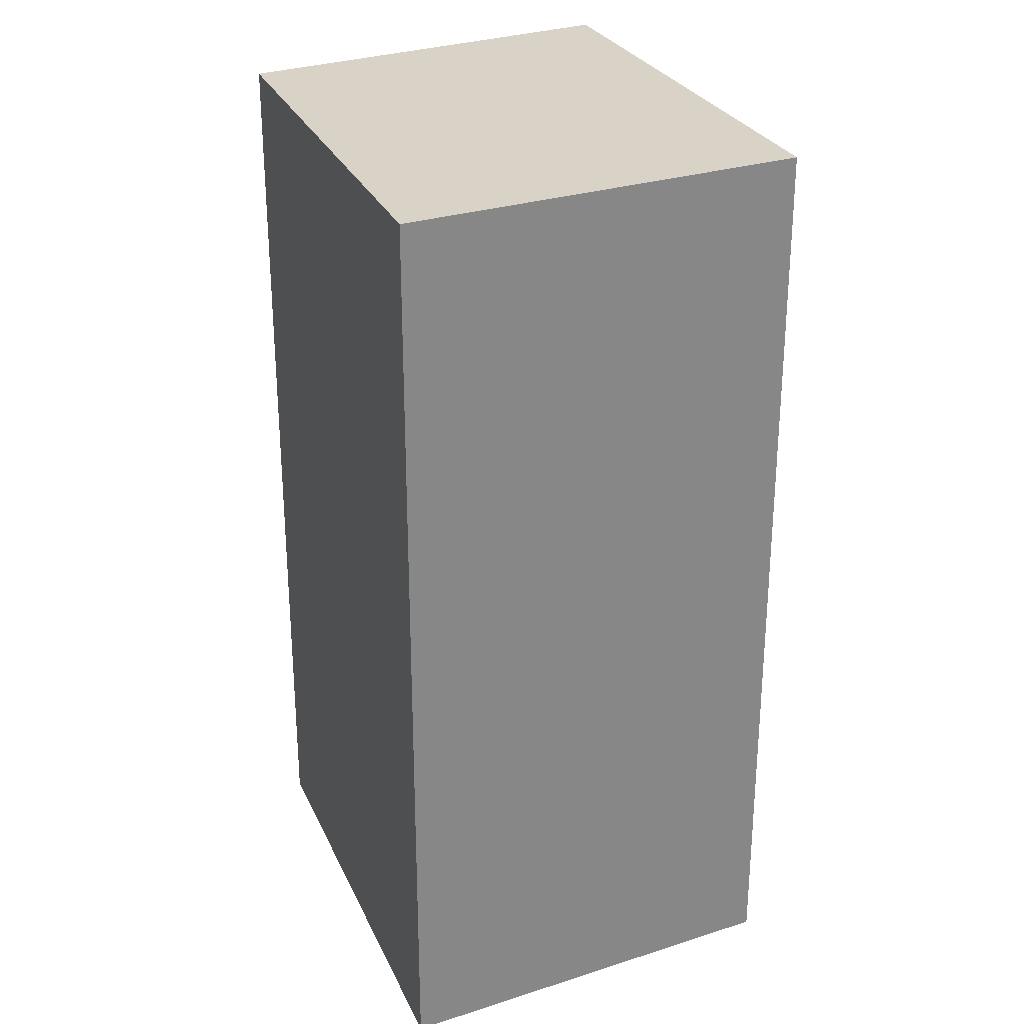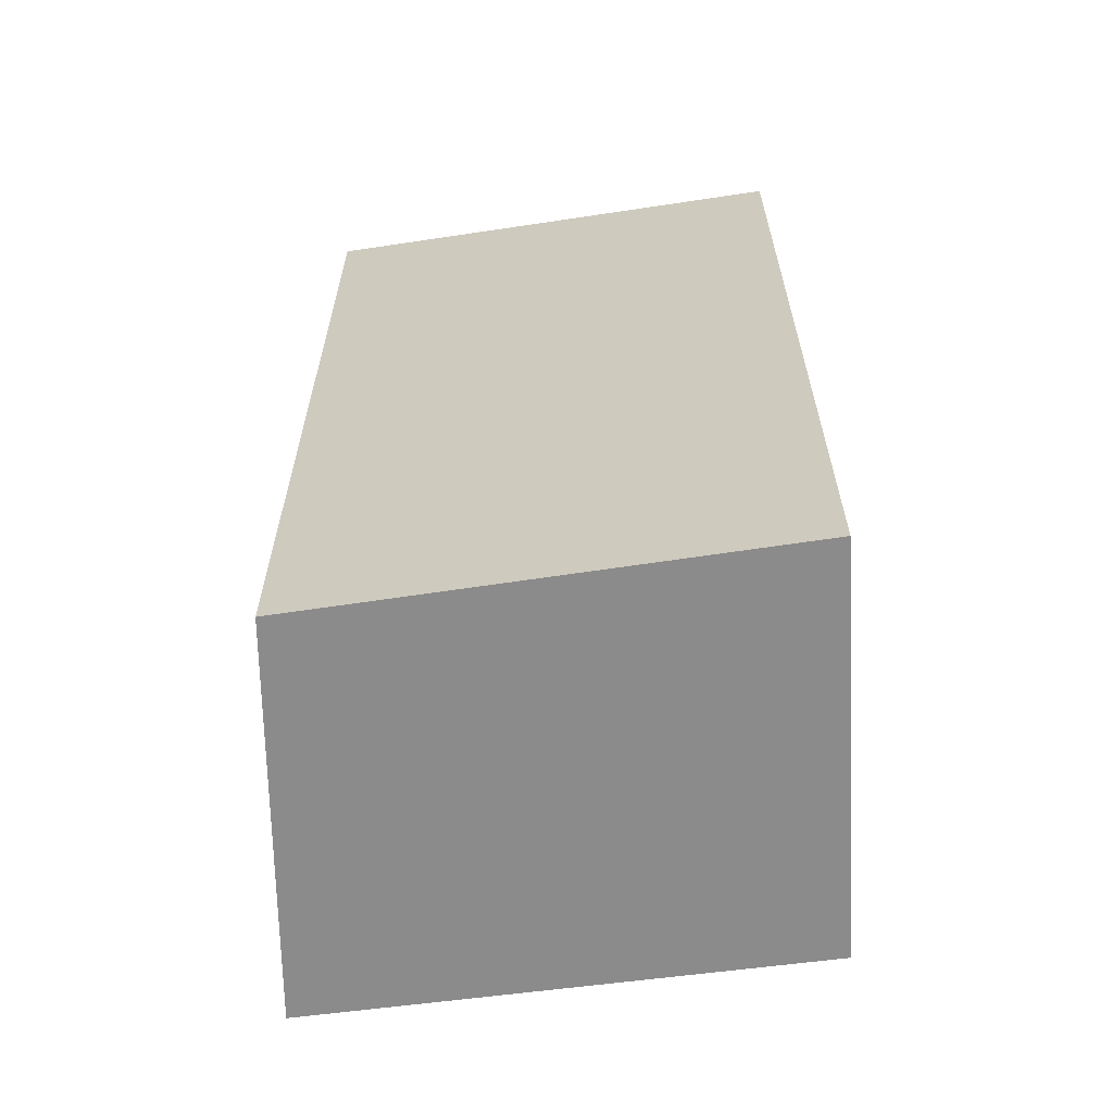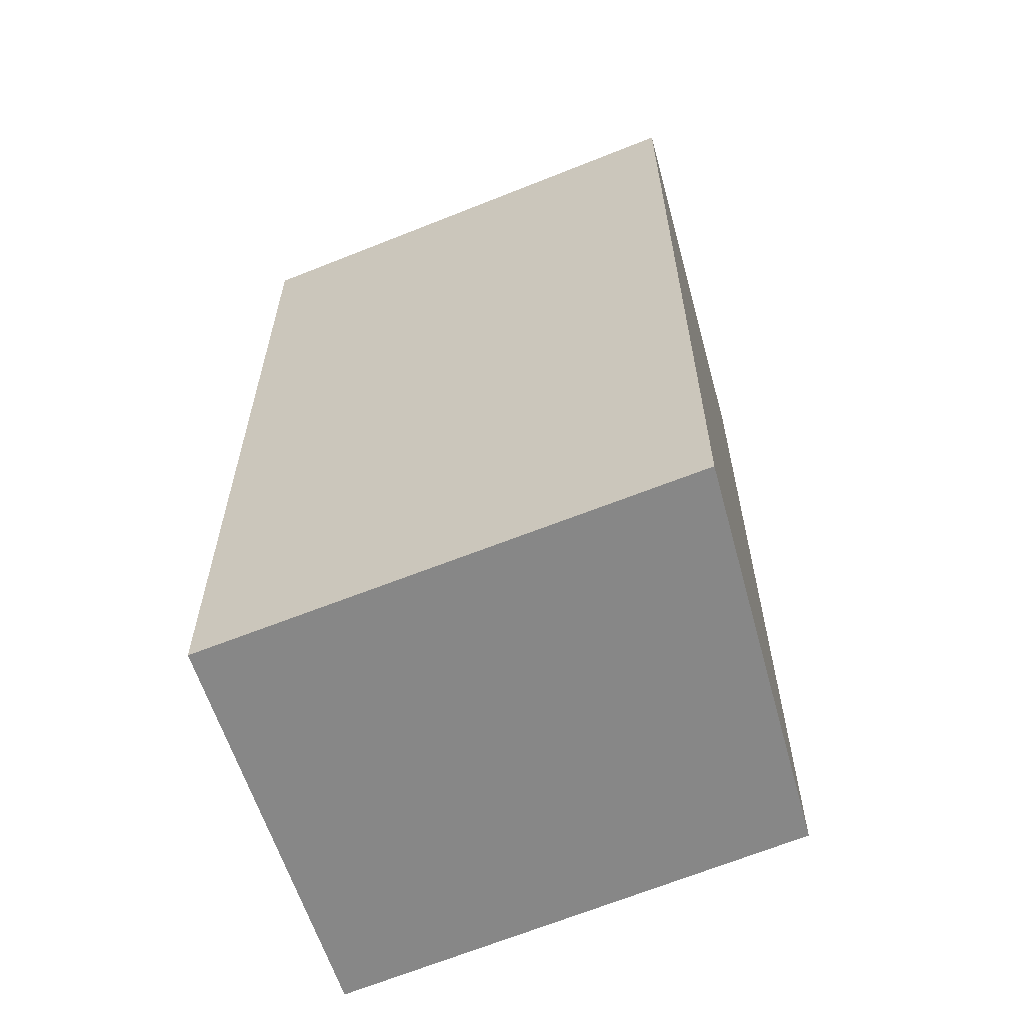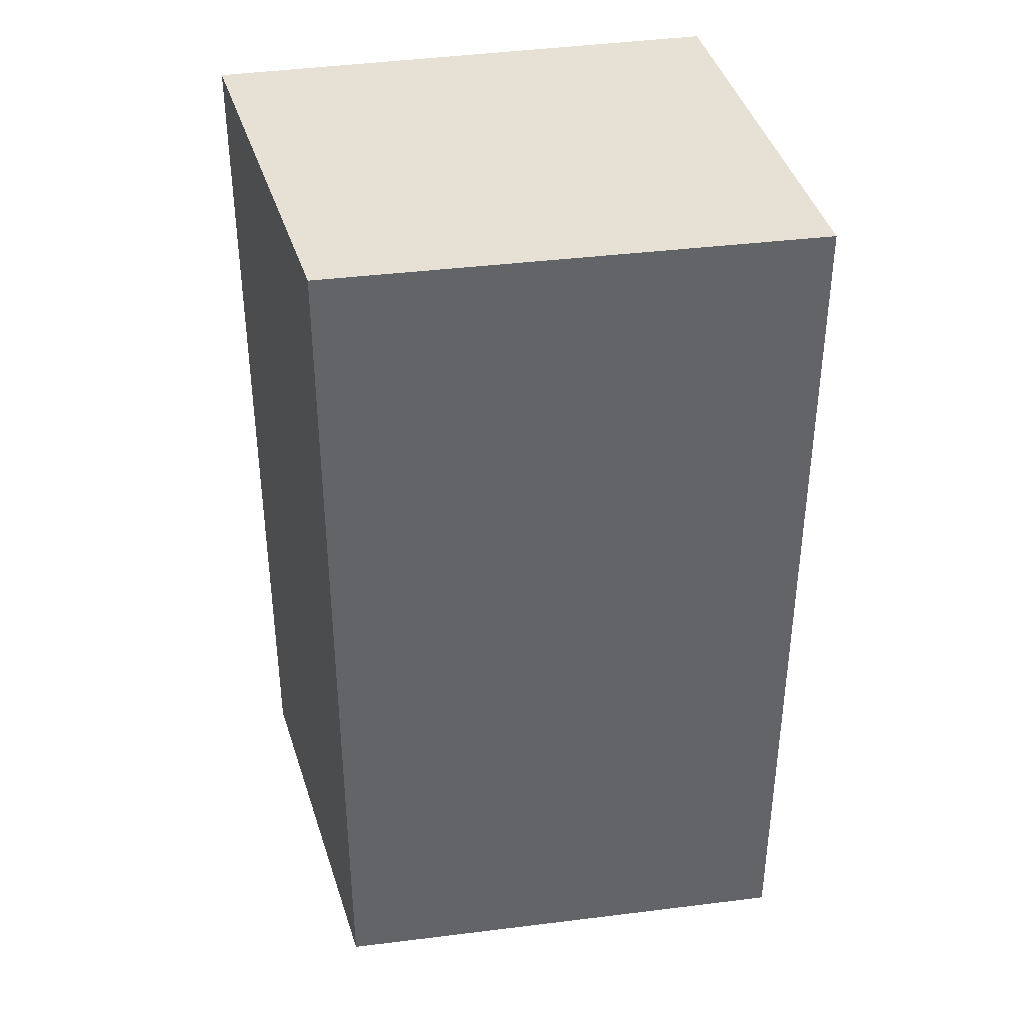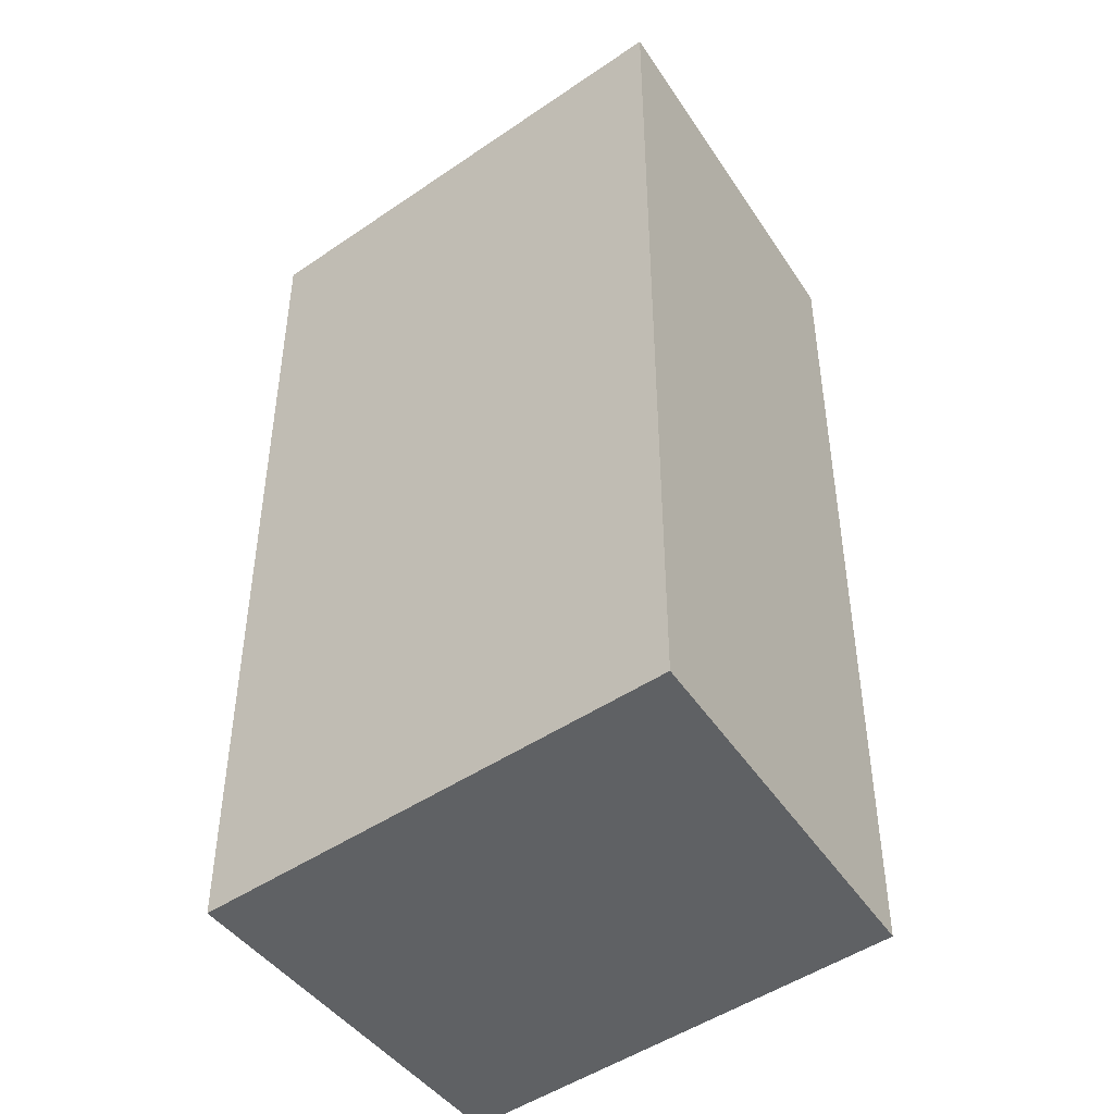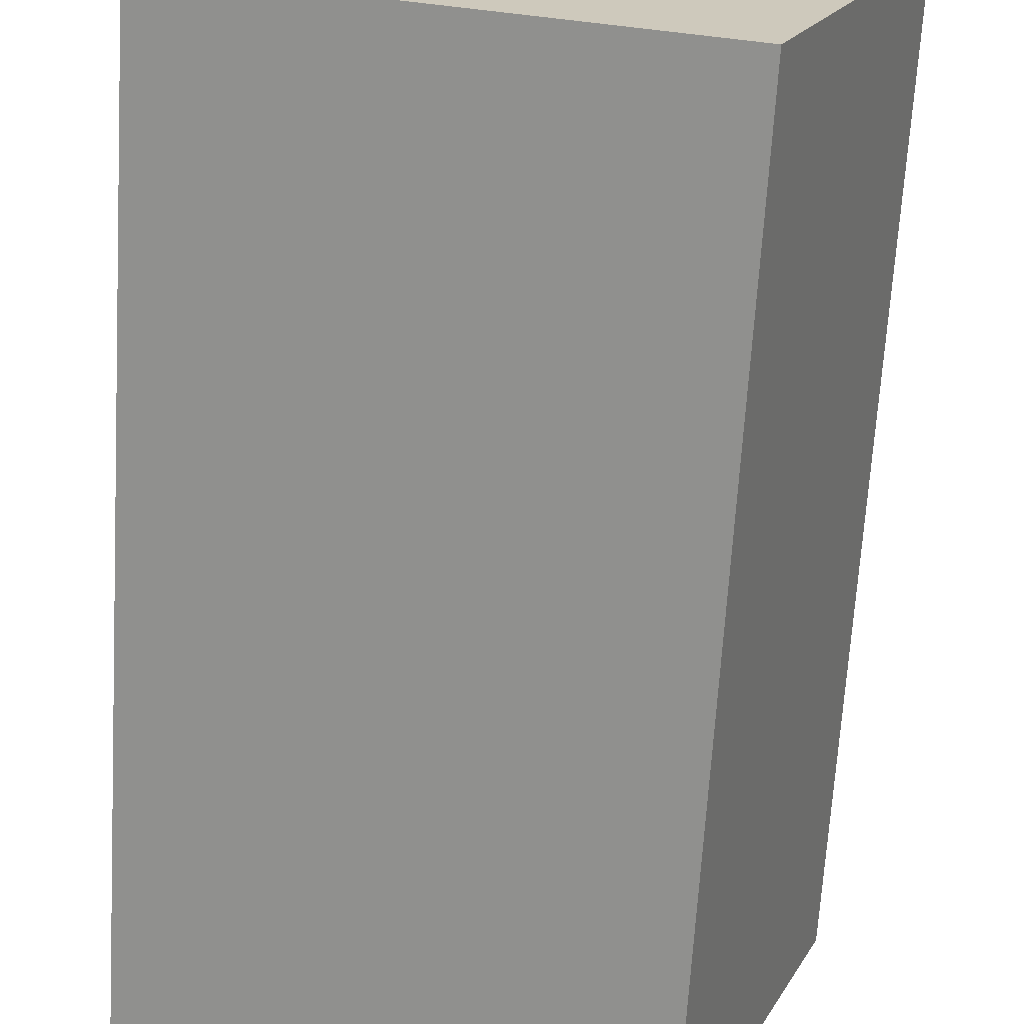
<metadata>
{"format":"obj","ext":"obj","renderer":"f3d","projection":"perspective","resolution":1024,"background":"white","views":[{"elev":28.2,"azim":-96.2,"up":"+Y"},{"elev":-63.8,"azim":-156.9,"up":"+Y"},{"elev":-62.4,"azim":37.8,"up":"+Y"},{"elev":39.3,"azim":-174.4,"up":"+Y"},{"elev":-45.9,"azim":53.8,"up":"+Y"},{"elev":-68.0,"azim":-3.5,"up":"+Z"}]}
</metadata>
<code>
v  1.01 1.979 -0.26
v  0.3 1.979 0.832
v  1.342 1.979 0.541
v  0 1.979 1.212e-16
v  1.342 -3.313e-17 0.541
v  1.01 1.592e-17 -0.26
v  0 0 0
v  0.3 -5.095e-17 0.832
g defaultobject
f 1 2 3
f 2 1 4
f 5 1 3
f 1 5 6
f 6 4 1
f 4 6 7
f 7 2 4
f 2 7 8
f 8 3 2
f 3 8 5
f 8 6 5
f 6 8 7

</code>
